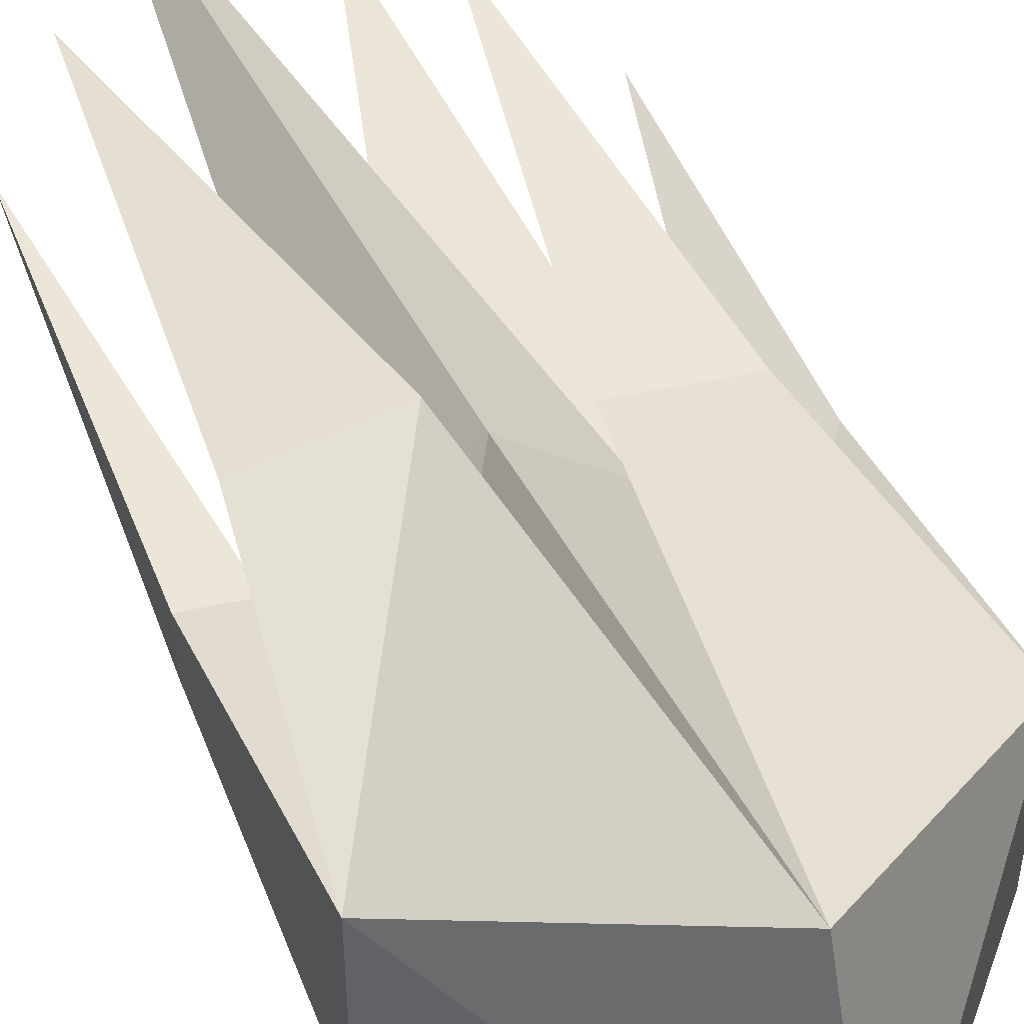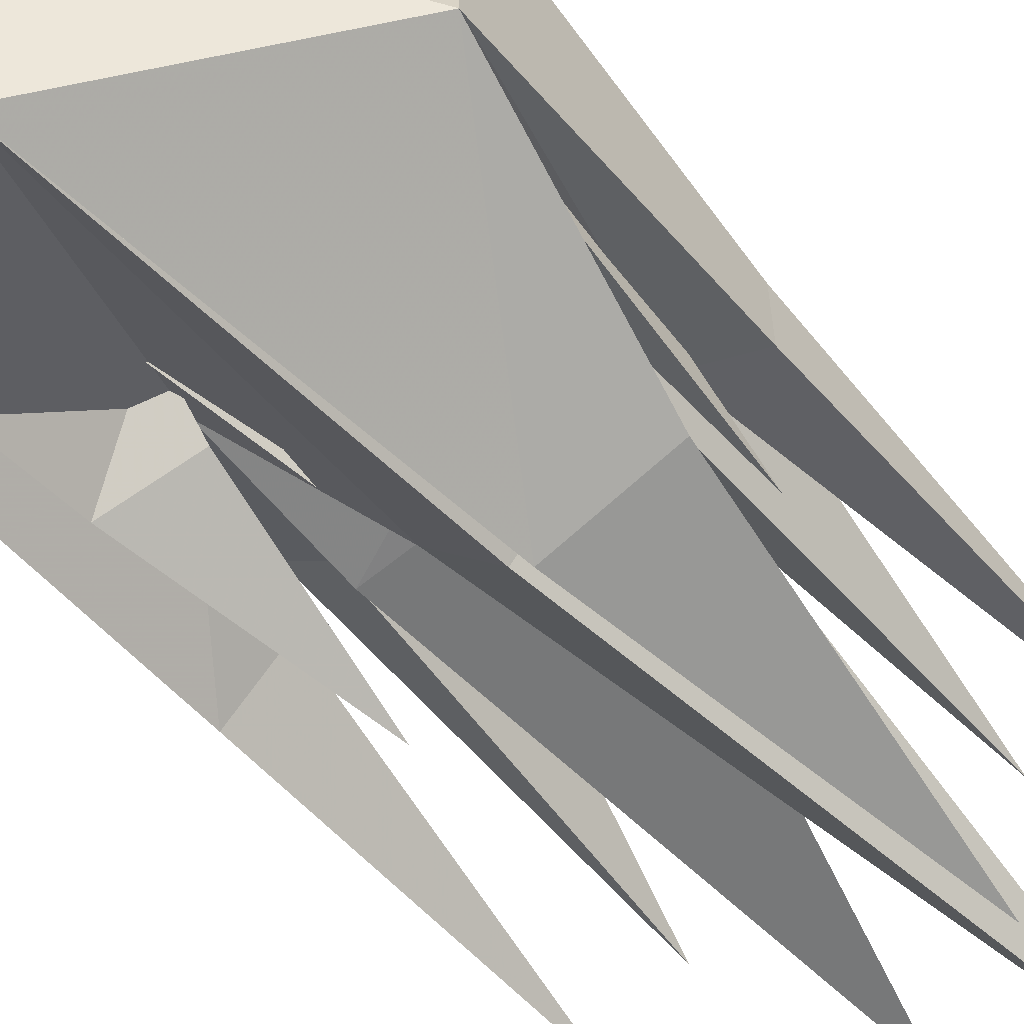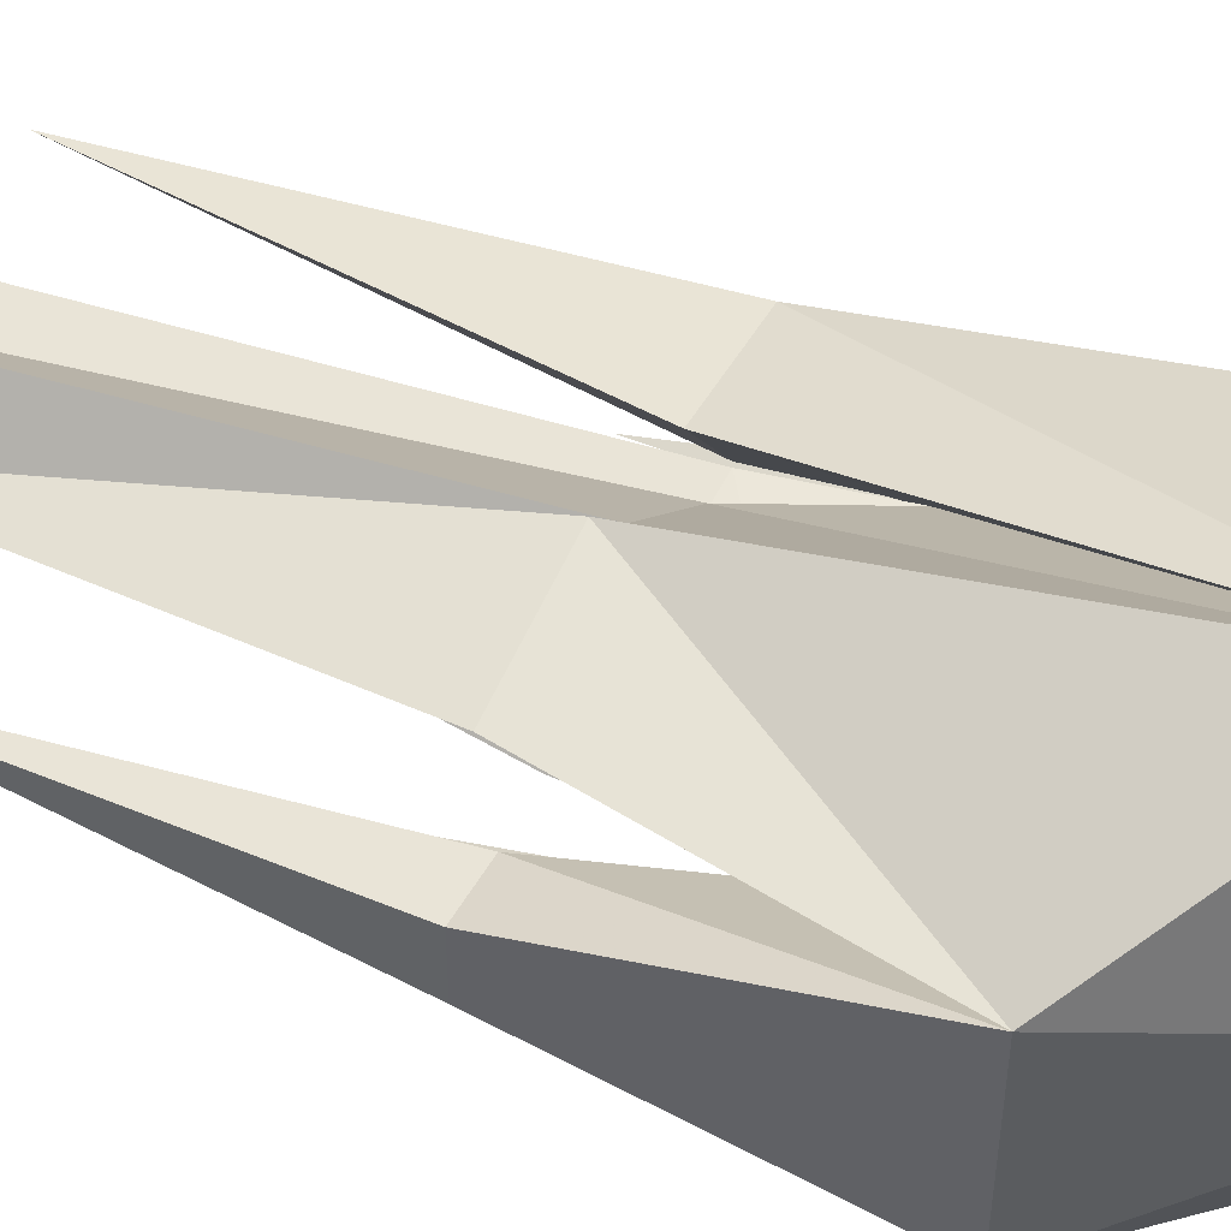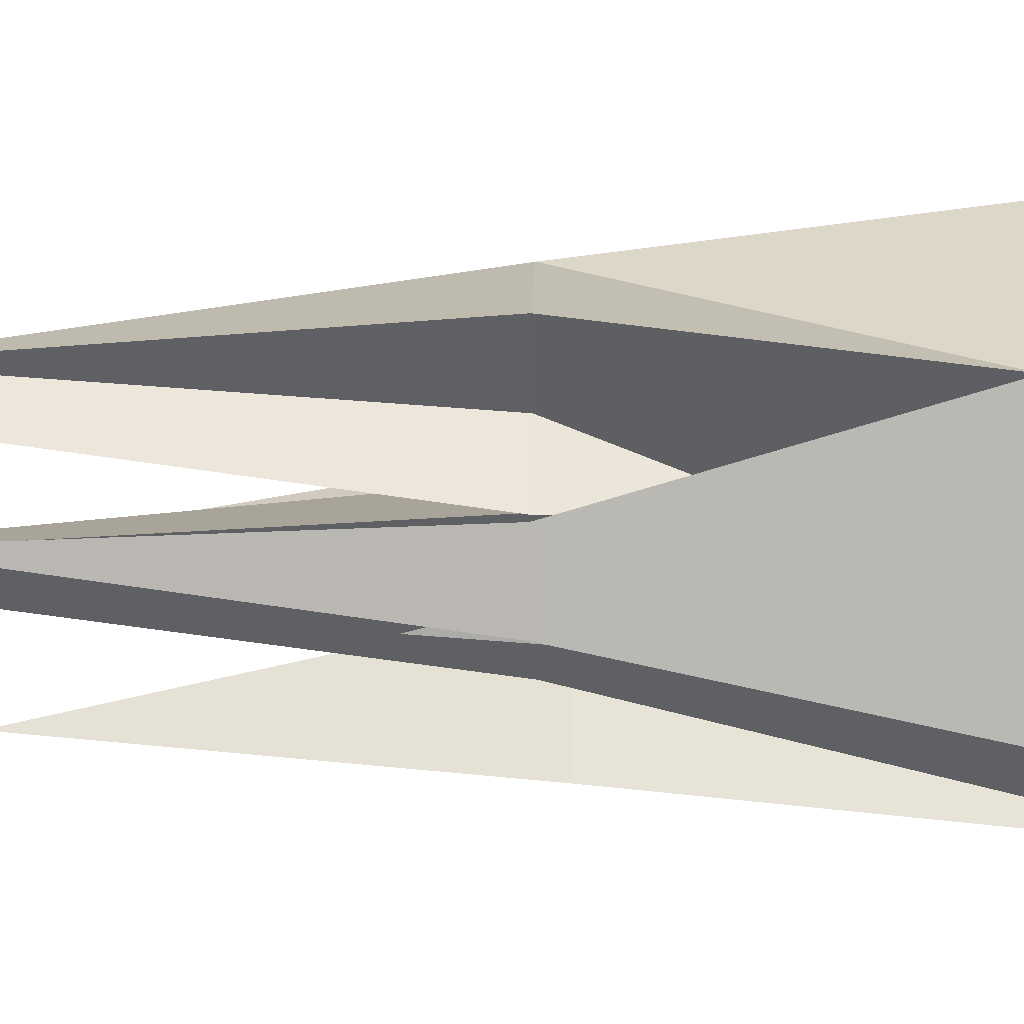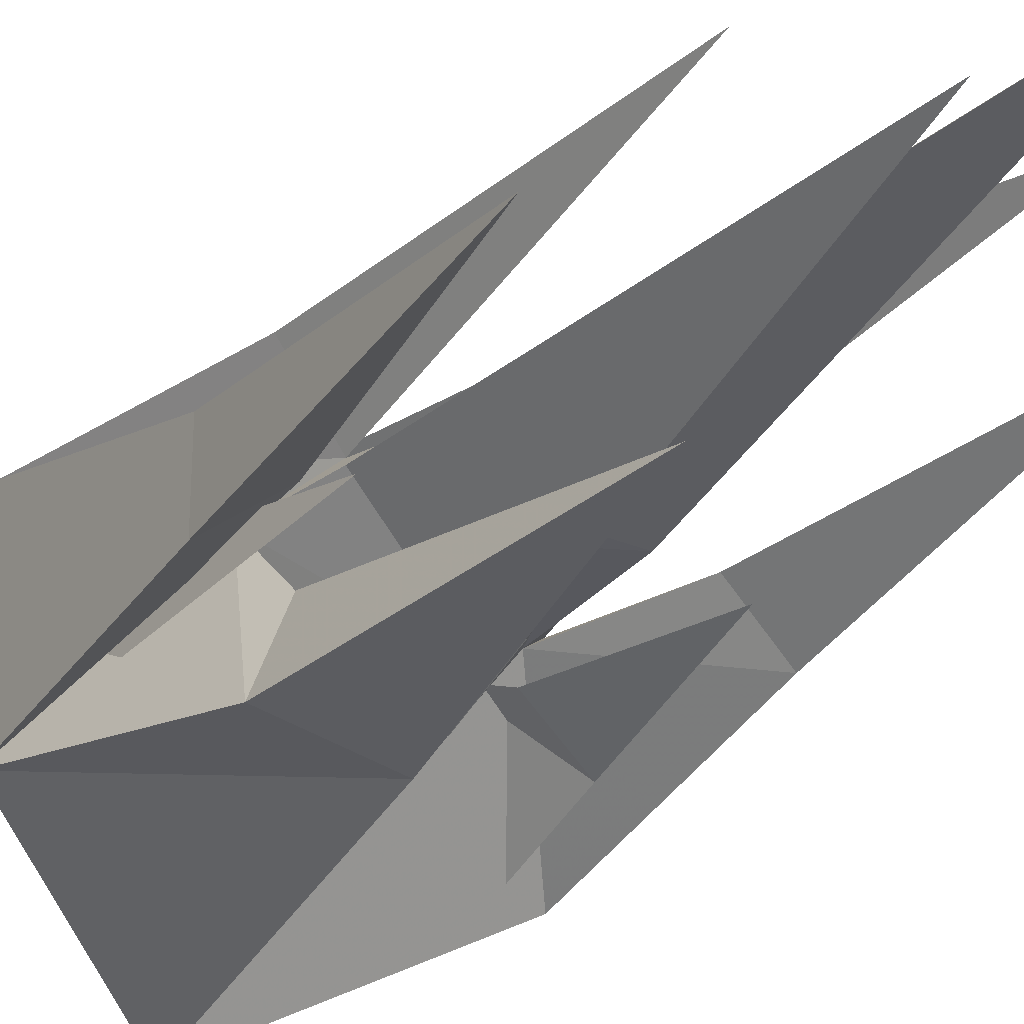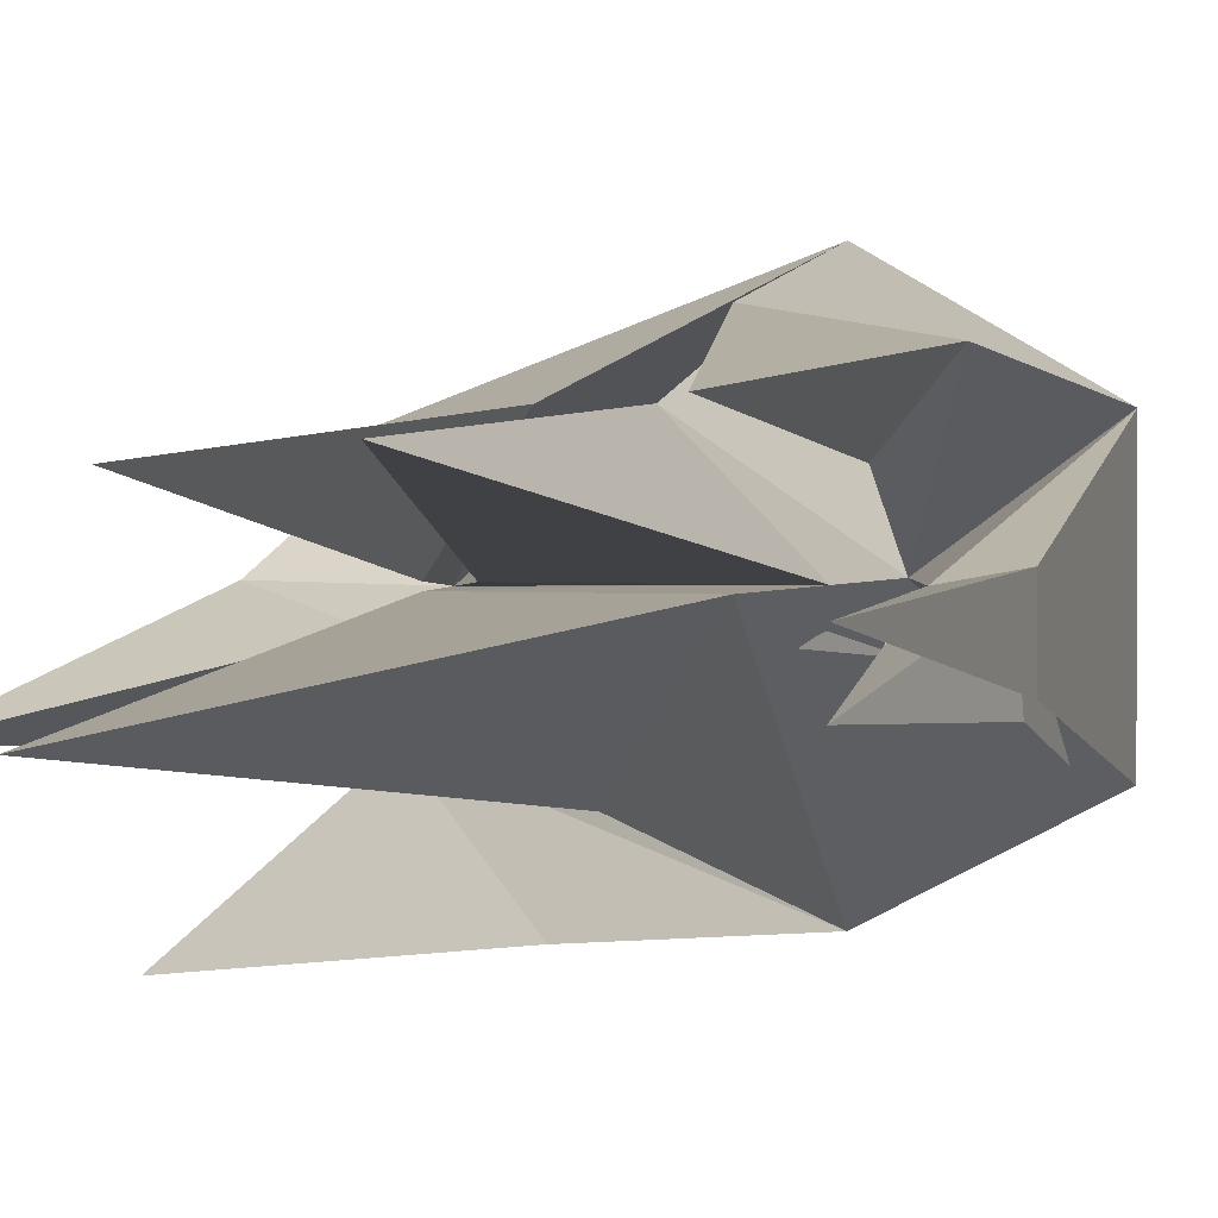
<metadata>
{"format":"obj","ext":"obj","renderer":"f3d","projection":"perspective","resolution":1024,"background":"white","views":[{"elev":52.7,"azim":159.2,"up":"+Y"},{"elev":-62.5,"azim":-140.2,"up":"+Y"},{"elev":52.2,"azim":115.5,"up":"+Y"},{"elev":7.4,"azim":91.5,"up":"+Y"},{"elev":-29.6,"azim":-31.7,"up":"+Y"},{"elev":1.8,"azim":18.5,"up":"+Y"}]}
</metadata>
<code>
v 0.1641 0 0.2266
v 0.1641 0 0.4609
v -0.2031 -0.007812 0.3047
v -0.1719 -0.007812 0.4609
v 0.08594 -0.007812 0.4609
v -0.007812 -0.3359 -0.2031
v 0.3125 -0.1797 0.03125
v 0.3281 -0.08594 0.4609
v 0.2422 0 0.4609
v 0.3125 0.1406 0.03125
v 0.2734 0.1875 0.4609
v 0.1953 0.09375 0.4609
v -0.007812 0.2969 -0.2031
v 0.02344 0.1406 0.4609
v 0.1172 0.1094 1.328
v -0.125 0 0.4609
v -0.07812 0.1406 0.4609
v -0.1719 0 0.4609
v -0.3281 0.1406 0.03125
v -0.3281 0 0.4609
v -0.2188 -0.03906 0.4609
v -0.3281 -0.1797 0.03125
v -0.25 -0.2578 0.4297
v -0.2031 -0.1328 0.4297
v -0.02344 -0.1797 0.4609
v -0.125 -0.08594 1.328
v -0.3281 -0.1328 0.4609
v -0.007812 -0.05469 -0.3594
v -0.07812 -0.2891 0.4297
v -0.1719 -0.2578 1.008
v -0.3438 -0.1016 1.039
v 0.3281 0.01562 0.4609
v 0.08594 0.2188 0.4609
v 0.2422 0.1406 1.07
v 0.3281 -0.007812 1.039
v -0.25 0.1094 0.4609
v -0.1719 0.09375 1.086
v -0.09375 -0.007812 0.07812
v -0.1562 -0.1016 -0.01562
v -0.02344 -0.1797 -0.09375
v -0.03906 -0.1172 0.1406
v -0.0625 -0.05469 0.1406
v 0.07031 -0.007812 0.07812
v 0.05469 -0.007812 0.1641
v -0.0625 -0.007812 0.1641
v -0.02344 0.09375 -0.09375
v -0.1562 0.03125 -0.01562
v -0.1562 -0.007812 0.09375
v -0.1094 -0.02344 0.09375
v -0.1562 -0.07031 0.09375
v 0.1484 -0.1016 -0.01562
v 0.02344 -0.05469 0.1641
v -0.0625 -0.05469 0.4609
v 0.1328 0.03125 -0.01562
v 0.1328 -0.007812 0.125
v 0.1328 -0.07031 0.125
v 0.1016 -0.02344 0.125
v 0.1016 -0.05469 0.3359
v 0.007812 0.04688 0.1797
v 0.05469 0.03125 0.4609
v -0.1406 -0.05469 0.3359
v -0.1094 -0.02344 0.125
v -0.2656 -0.1797 -0.01562
v -0.02344 -0.2734 -0.1562
v -0.03906 -0.1953 0.2578
v -0.1094 -0.07031 0.2891
v 0.1328 -0.007812 0.1406
v 0.1016 0 0.3047
v -0.1094 0 0.3047
v -0.02344 0.2031 -0.1562
v -0.2812 0.09375 -0.01562
v -0.2656 -0.007812 0.2109
v -0.1875 -0.02344 0.2109
v -0.2656 -0.1172 0.1797
v -0.02344 -0.02344 -0.25
v 0.2578 -0.1797 -0.01562
v 0.07031 -0.07031 0.3047
v -0.1094 -0.07031 0.8203
v 0.2578 0.07812 -0.01562
v 0.02344 0.125 0.3359
v 0.1016 0.07812 0.8203
v 0.2578 -0.007812 0.2422
v 0.1484 -0.05469 0.2422
v 0.1953 -0.1016 0.5781
v 0.2578 -0.1172 0.2109
v -0.2344 -0.1016 0.5938
f 1 2 3
f 1 3 4
f 1 4 5
f 1 5 6
f 1 6 7
f 1 7 8
f 1 8 9
f 1 9 10
f 1 10 11
f 1 11 12
f 1 12 13
f 1 13 14
f 1 14 2
f 2 14 15
f 2 15 16
f 2 16 3
f 3 16 13
f 3 13 17
f 3 17 18
f 3 18 19
f 3 19 20
f 3 20 21
f 3 21 22
f 3 22 23
f 3 23 24
f 3 24 6
f 3 6 25
f 3 25 4
f 4 25 26
f 4 26 5
f 5 26 25
f 5 25 6
f 22 27 19
f 22 19 28
f 22 28 6
f 22 6 29
f 22 29 23
f 23 29 30
f 23 30 24
f 24 30 29
f 24 29 6
f 27 31 20
f 27 20 19
f 21 31 27
f 21 27 22
f 20 31 21
f 10 32 7
f 10 7 28
f 10 28 13
f 10 13 33
f 10 33 11
f 11 33 34
f 11 34 12
f 12 34 33
f 12 33 13
f 32 35 8
f 32 8 7
f 9 35 32
f 9 32 10
f 8 35 9
f 19 36 13
f 19 13 28
f 36 37 17
f 36 17 13
f 17 37 18
f 18 37 36
f 18 36 19
f 16 15 14
f 16 14 13
f 28 7 6
f 38 39 40
f 38 40 41
f 38 41 42
f 38 42 43
f 38 43 44
f 38 44 45
f 38 45 46
f 38 46 47
f 38 47 48
f 38 48 49
f 38 49 39
f 39 49 50
f 39 50 47
f 39 47 40
f 40 47 46
f 40 46 51
f 40 51 43
f 40 43 52
f 40 52 41
f 41 52 53
f 41 53 42
f 42 53 52
f 42 52 43
f 46 43 54
f 46 54 51
f 51 54 55
f 51 55 56
f 51 56 43
f 43 56 57
f 43 57 54
f 54 57 55
f 55 57 58
f 55 58 56
f 56 58 57
f 46 59 43
f 43 59 44
f 44 59 60
f 44 60 45
f 45 60 59
f 45 59 46
f 50 61 48
f 50 48 47
f 49 61 50
f 61 49 48
f 62 63 64
f 62 64 65
f 62 65 66
f 62 66 67
f 62 67 68
f 62 68 69
f 62 69 70
f 62 70 71
f 62 71 72
f 62 72 73
f 62 73 63
f 63 73 74
f 63 74 71
f 63 71 75
f 63 75 64
f 64 75 76
f 64 76 67
f 64 67 77
f 64 77 65
f 65 77 78
f 65 78 66
f 66 78 77
f 66 77 67
f 70 67 79
f 70 79 75
f 70 75 71
f 70 80 67
f 67 80 68
f 68 80 81
f 68 81 69
f 69 81 80
f 69 80 70
f 79 82 76
f 79 76 75
f 67 83 79
f 79 83 82
f 82 83 84
f 82 84 85
f 82 85 76
f 76 85 67
f 67 85 83
f 83 85 84
f 74 86 72
f 74 72 71
f 73 86 74
f 86 73 72

</code>
